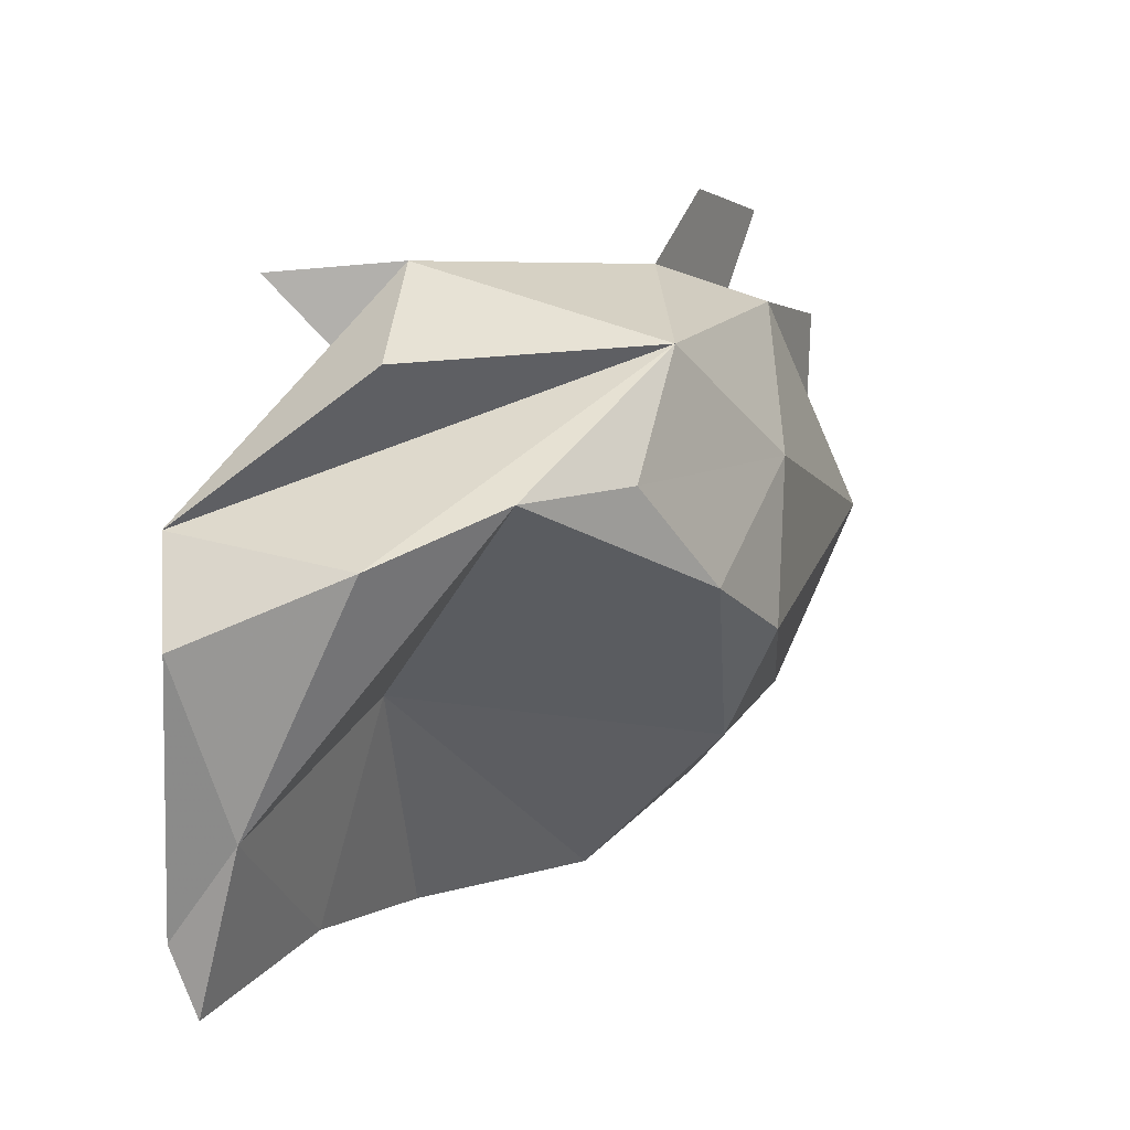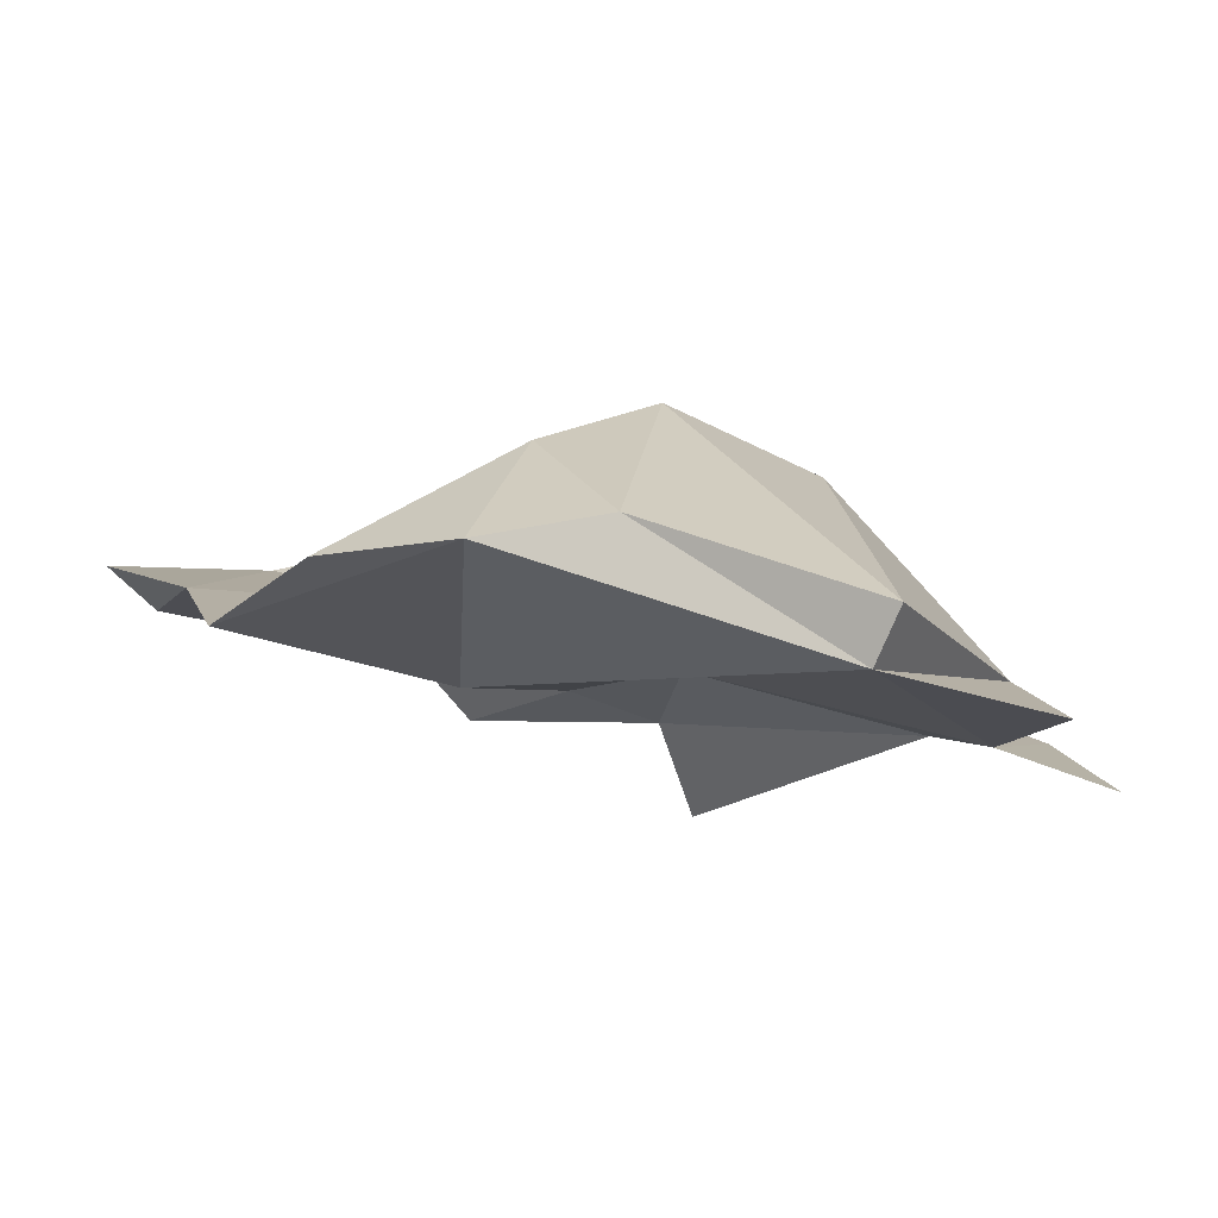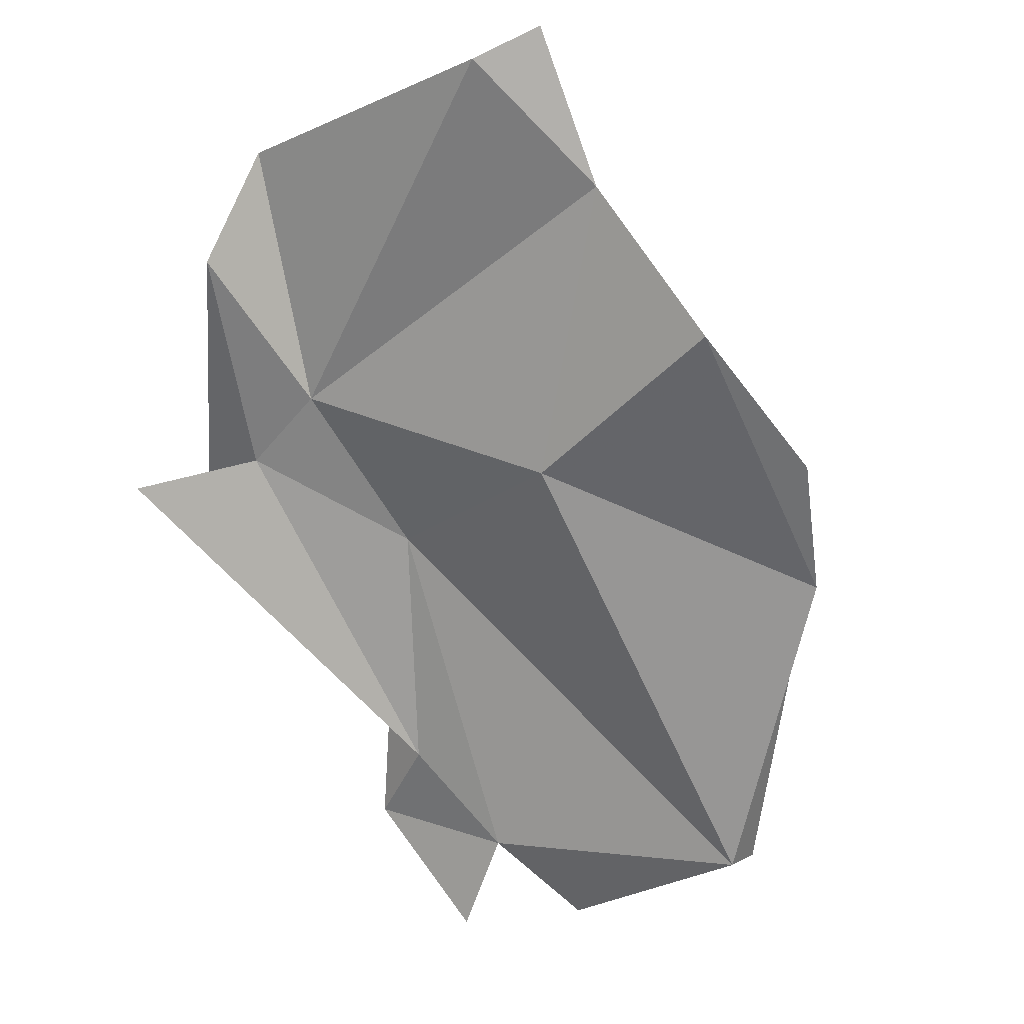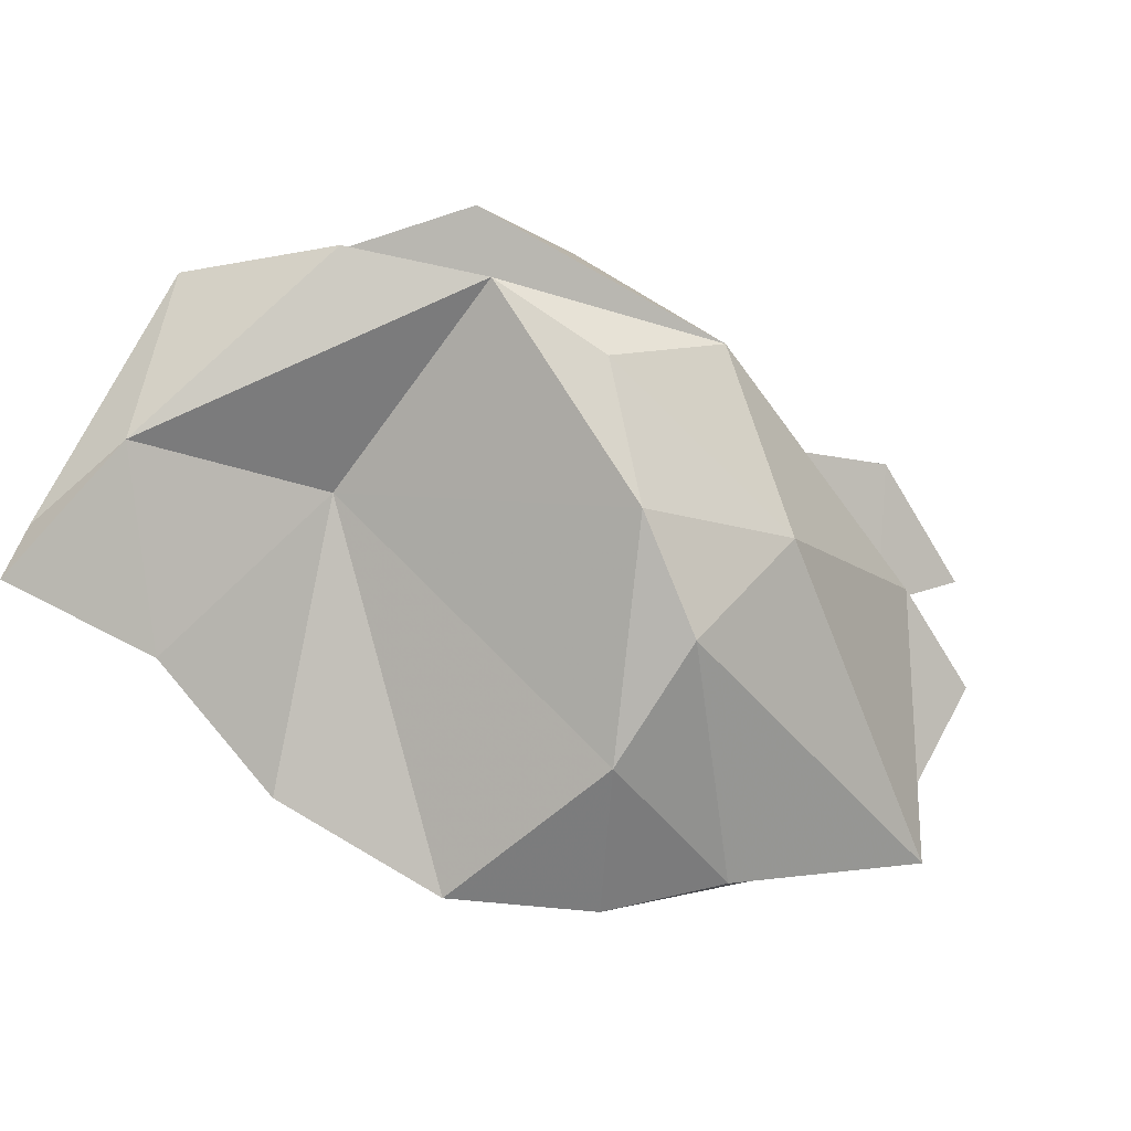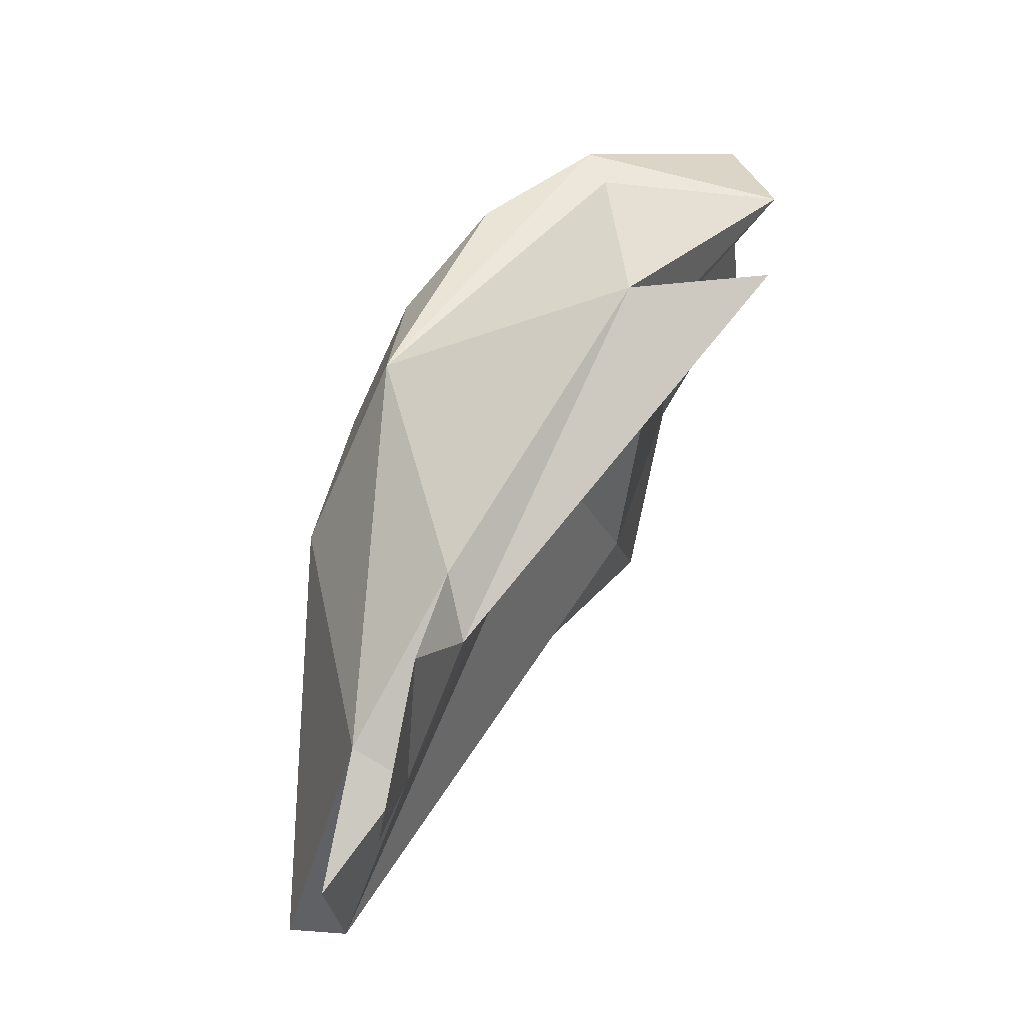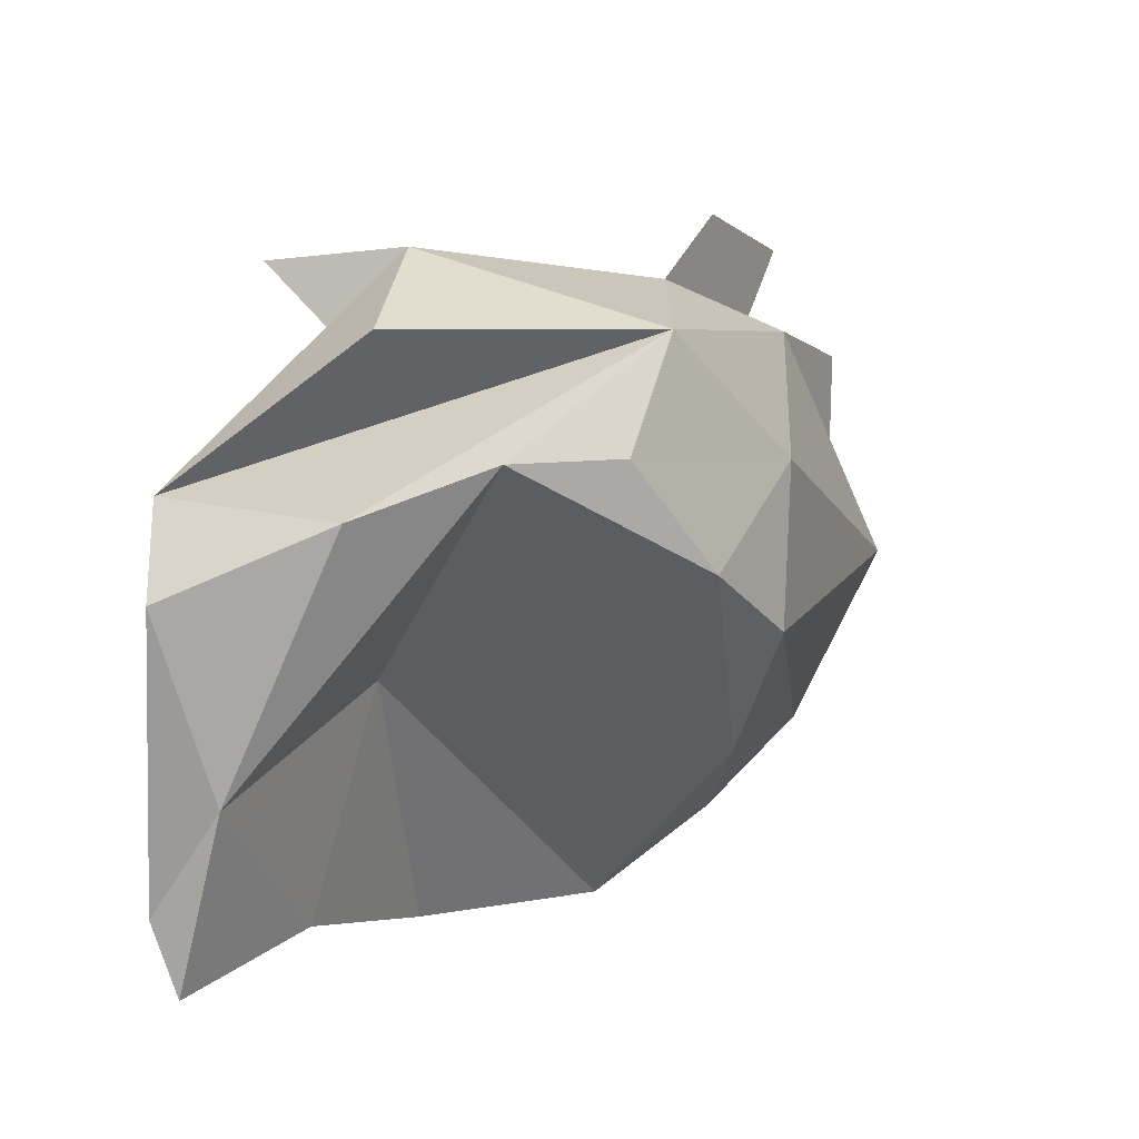
<metadata>
{"format":"obj","ext":"obj","renderer":"f3d","projection":"perspective","resolution":1024,"background":"white","views":[{"elev":12.7,"azim":157.4,"up":"+Z"},{"elev":-31.0,"azim":-122.6,"up":"+Y"},{"elev":-43.8,"azim":127.2,"up":"+Y"},{"elev":62.6,"azim":-149.6,"up":"+Y"},{"elev":74.8,"azim":-35.9,"up":"+Z"},{"elev":5.7,"azim":160.2,"up":"+Z"}]}
</metadata>
<code>
v 135.7 292.7 109.6
v 134.2 293.2 103.2
v 137.7 292.5 113
v 139.4 293.8 110.3
v 138.7 295.4 110.4
v 141.3 295.8 114
v 138.7 296.4 98.44
v 142.9 295.9 111.1
v 141.6 296.3 95.79
v 135.5 292.1 103.3
v 142.1 303.1 102
v 145.9 304 110.5
v 141.4 302 106.8
v 150 297.6 100.5
v 142.7 300.8 98.3
v 152.5 301.2 112.8
v 148 306.3 107.2
v 143.6 297.6 112
v 148.7 299.5 107
v 145 305.2 103.9
v 154.3 301.3 106.6
v 145.6 297.2 93.57
v 151.4 298 93.45
v 154.5 304.9 110.5
v 155.5 301.6 94.34
v 156.1 307.5 105.8
v 156.1 299.3 112.4
v 153.7 300.7 109.5
v 153.8 302.4 101.1
v 151.9 307.3 107.2
v 160.5 305.5 103.7
v 159.6 304.2 93.33
v 159.8 302.7 106.3
v 160.3 303.6 95.35
v 158.7 305.2 98.41
g foo
f 8 16 18
f 27 16 8
f 6 8 18
f 18 4 6
f 4 8 6
f 4 3 6
f 3 4 6
f 1 4 5
f 33 24 16
f 33 16 28
f 28 16 27
f 16 24 12
f 19 28 8
f 28 27 8
f 18 16 12
f 4 19 8
f 5 18 12
f 5 4 18
f 33 12 24
f 33 28 21
f 19 21 28
f 13 12 17
f 10 19 4
f 13 5 12
f 13 2 5
f 1 10 4
f 1 5 10
f 5 2 10
f 31 26 33
f 33 21 31
f 30 12 26
f 33 26 12
f 30 17 12
f 21 19 14
f 17 20 13
f 20 11 13
f 10 14 19
f 11 2 13
f 7 2 11
f 2 7 10
f 26 31 35
f 30 20 17
f 10 9 14
f 7 9 10
f 30 26 35
f 31 34 35
f 31 21 34
f 21 25 34
f 25 21 14
f 20 15 11
f 9 23 14
f 7 11 15
f 9 7 15
f 35 34 32
f 32 25 35
f 25 29 35
f 32 34 25
f 29 30 35
f 29 20 30
f 15 20 29
f 23 25 14
f 22 15 29
f 22 23 9
f 9 15 22
f 23 29 25
f 23 22 29
g

</code>
